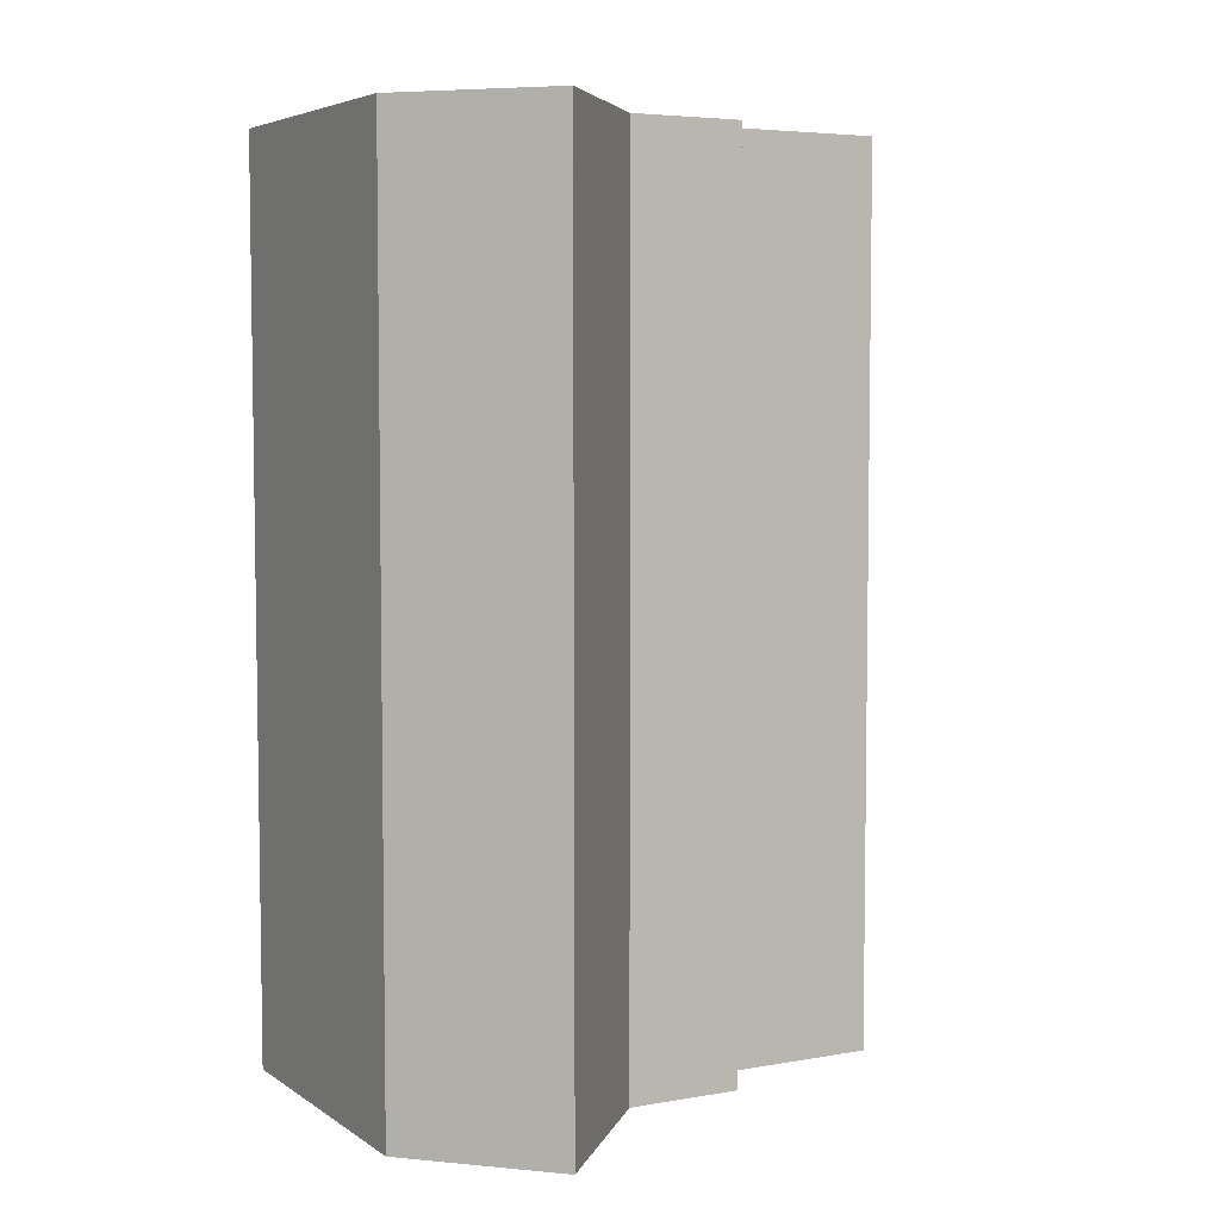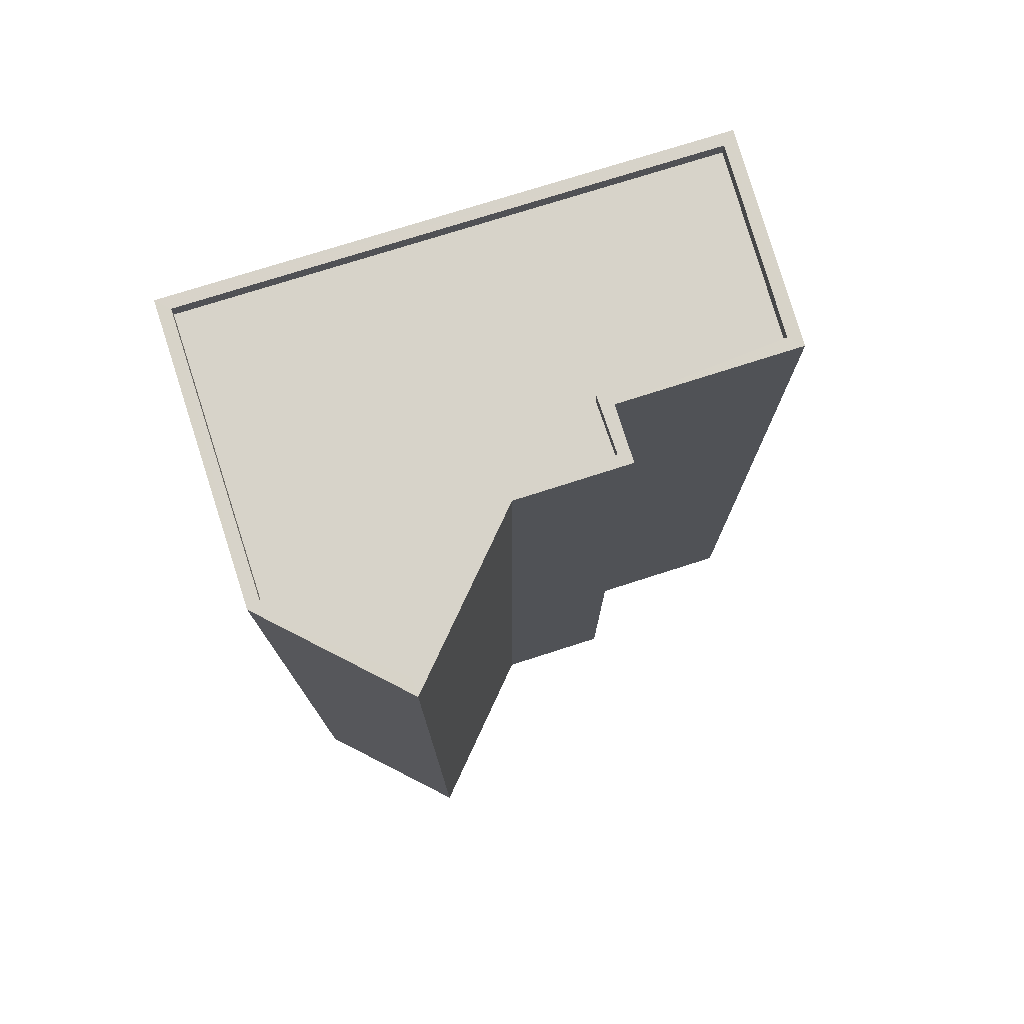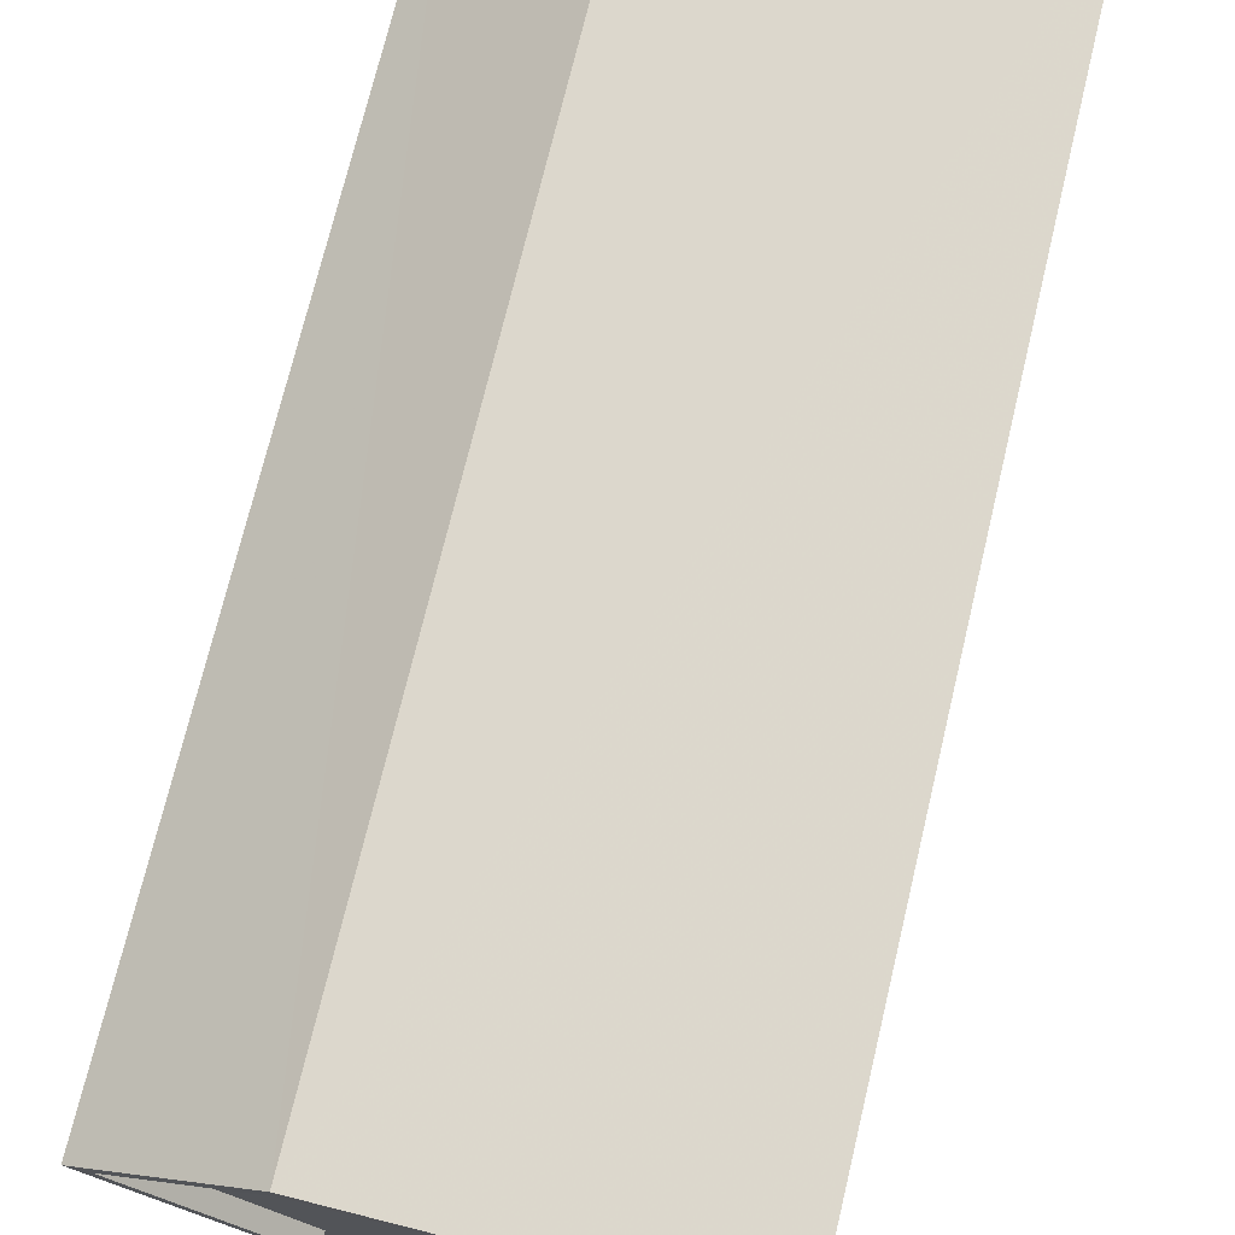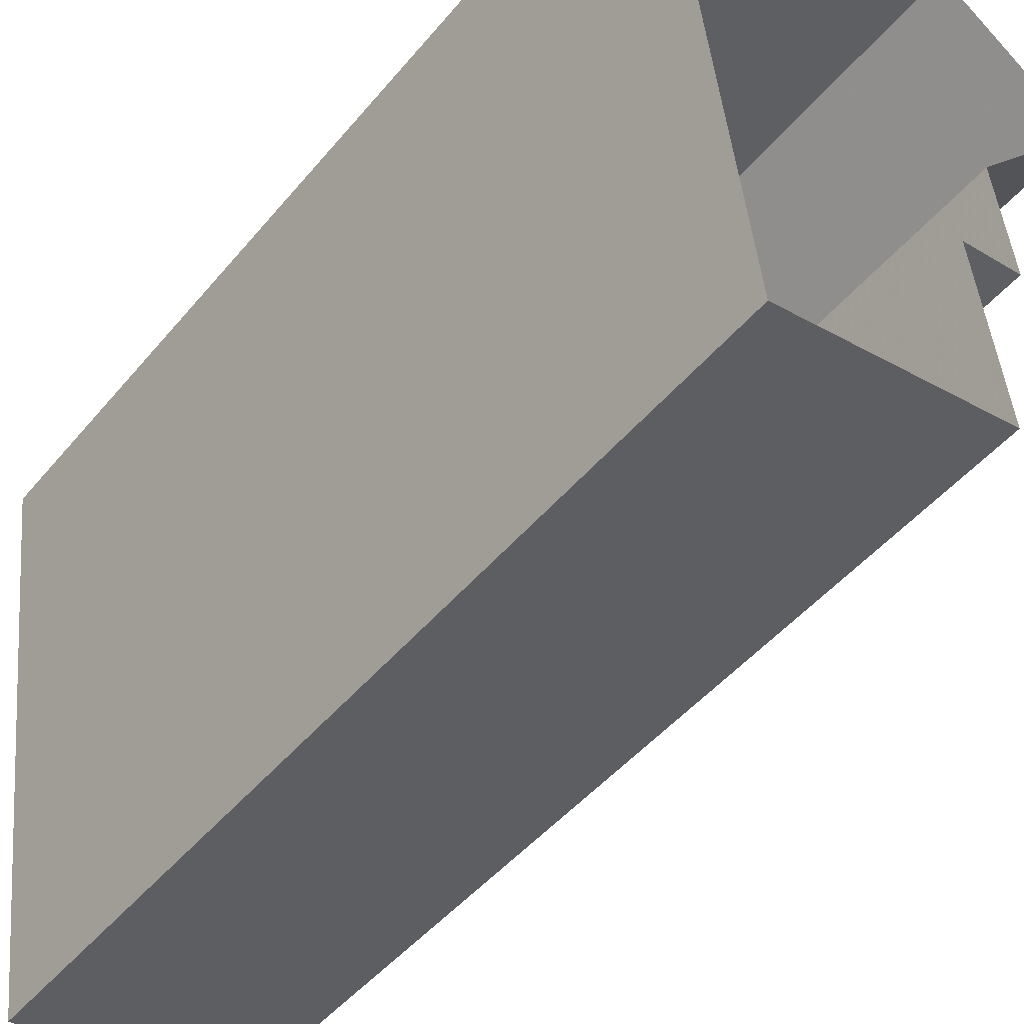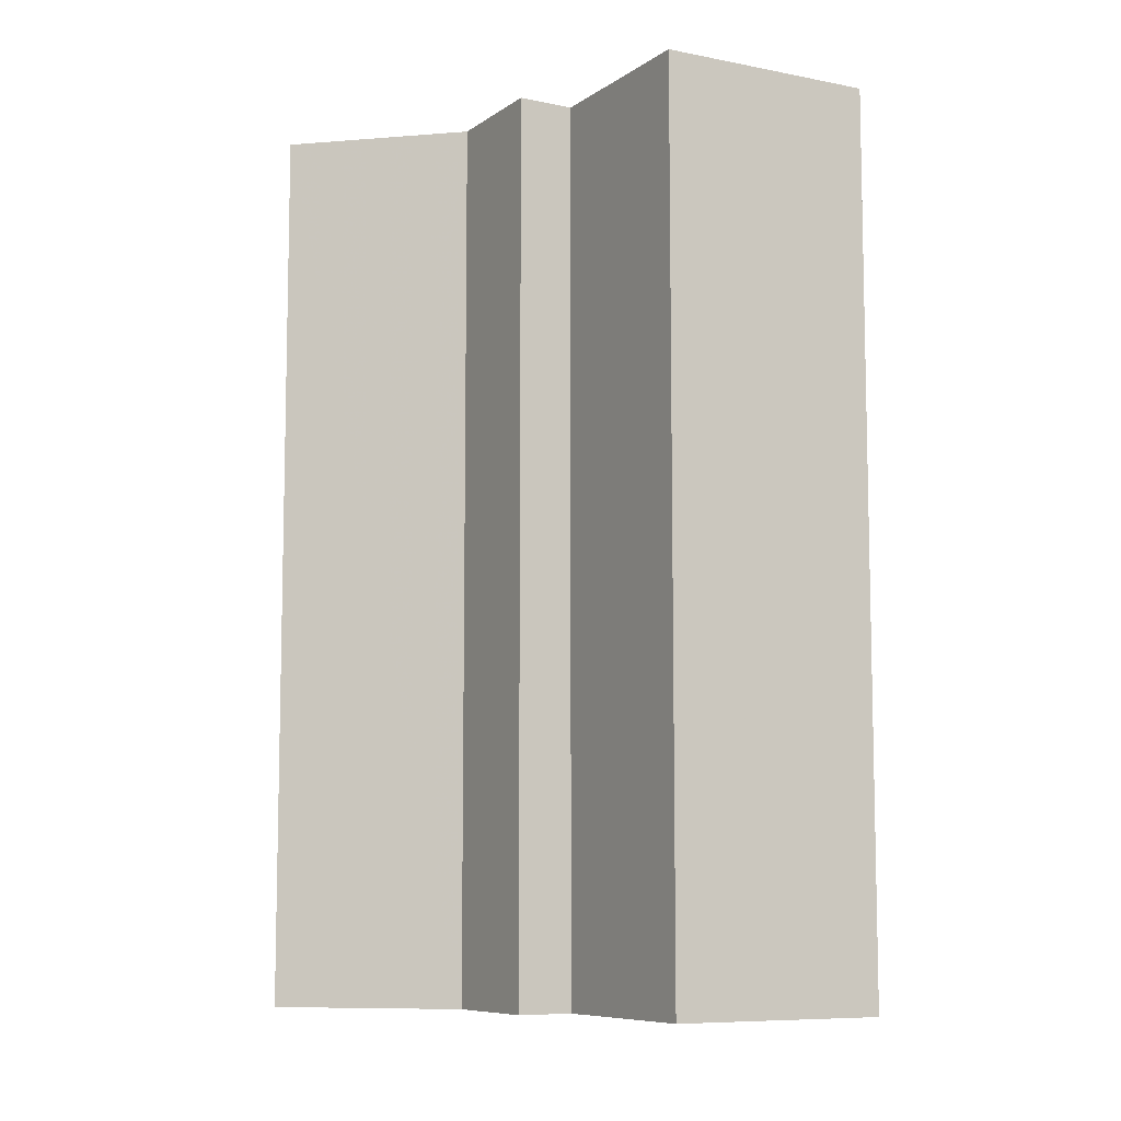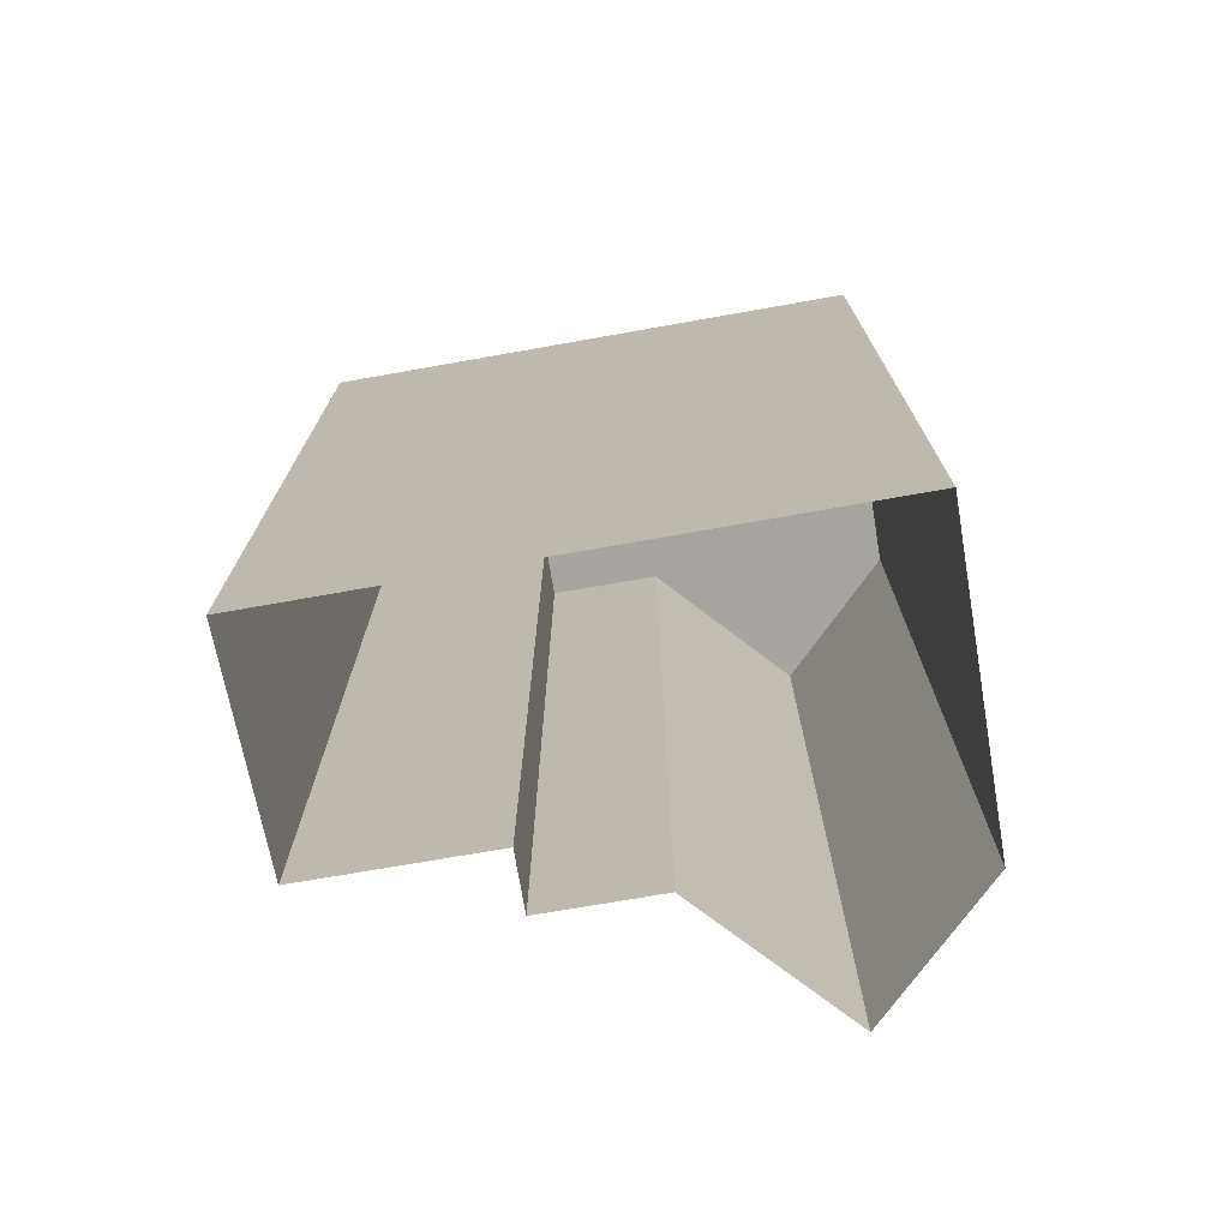
<metadata>
{"format":"obj","ext":"obj","renderer":"f3d","projection":"perspective","resolution":1024,"background":"white","views":[{"elev":5.2,"azim":-125.1,"up":"+Z"},{"elev":76.3,"azim":-114.5,"up":"+Z"},{"elev":72.0,"azim":13.4,"up":"+Y"},{"elev":-47.1,"azim":142.6,"up":"+Y"},{"elev":-8.4,"azim":-37.0,"up":"+Z"},{"elev":-73.5,"azim":93.0,"up":"+Z"}]}
</metadata>
<code>
v -8.882e+04 -9.951e+04 8.236
v -8.882e+04 -9.951e+04 8.235
v -8.882e+04 -9.952e+04 8.236
v -8.882e+04 -9.952e+04 8.236
v -8.882e+04 -9.951e+04 8.235
v -8.882e+04 -9.951e+04 8.235
v -8.882e+04 -9.951e+04 8.235
v -8.882e+04 -9.951e+04 8.236
v -8.882e+04 -9.952e+04 22.73
v -8.882e+04 -9.951e+04 22.73
v -8.882e+04 -9.951e+04 22.73
v -8.882e+04 -9.952e+04 22.73
v -8.882e+04 -9.951e+04 22.73
v -8.882e+04 -9.951e+04 22.73
v -8.882e+04 -9.951e+04 22.73
v -8.882e+04 -9.952e+04 22.73
v -8.882e+04 -9.952e+04 22.73
v -8.882e+04 -9.951e+04 22.73
v -8.882e+04 -9.951e+04 22.73
v -8.882e+04 -9.951e+04 22.73
v -8.882e+04 -9.951e+04 22.73
v -8.882e+04 -9.951e+04 22.73
v -8.882e+04 -9.951e+04 22.73
v -8.882e+04 -9.951e+04 22.73
v -8.882e+04 -9.951e+04 22.48
v -8.882e+04 -9.951e+04 22.48
v -8.882e+04 -9.951e+04 22.48
v -8.882e+04 -9.951e+04 22.48
v -8.882e+04 -9.951e+04 22.48
v -8.882e+04 -9.952e+04 22.48
v -8.882e+04 -9.952e+04 22.48
v -8.882e+04 -9.951e+04 22.48
f 1 2 3
f 3 4 1
f 5 6 2
f 7 6 5
f 8 5 1
f 1 5 2
f 9 10 11
f 10 9 12
f 13 14 15
f 16 12 9
f 13 16 17
f 18 14 13
f 18 13 17
f 16 9 17
f 11 10 19
f 20 21 19
f 15 14 22
f 20 22 21
f 14 23 22
f 24 11 19
f 21 24 19
f 23 21 22
f 25 26 27
f 27 28 25
f 29 30 26
f 31 30 29
f 32 29 25
f 29 26 25
f 21 28 27
f 24 21 27
f 10 3 2
f 10 12 3
f 14 29 32
f 14 18 29
f 12 4 3
f 12 16 4
f 23 25 28
f 21 23 28
f 17 31 29
f 18 17 29
f 19 2 6
f 19 10 2
f 20 7 5
f 22 20 5
f 19 6 7
f 20 19 7
f 15 5 8
f 15 22 5
f 14 32 25
f 23 14 25
f 11 27 26
f 11 24 27
f 15 8 1
f 13 15 1
f 13 1 4
f 16 13 4
f 9 30 31
f 17 9 31
f 11 26 30
f 9 11 30

</code>
